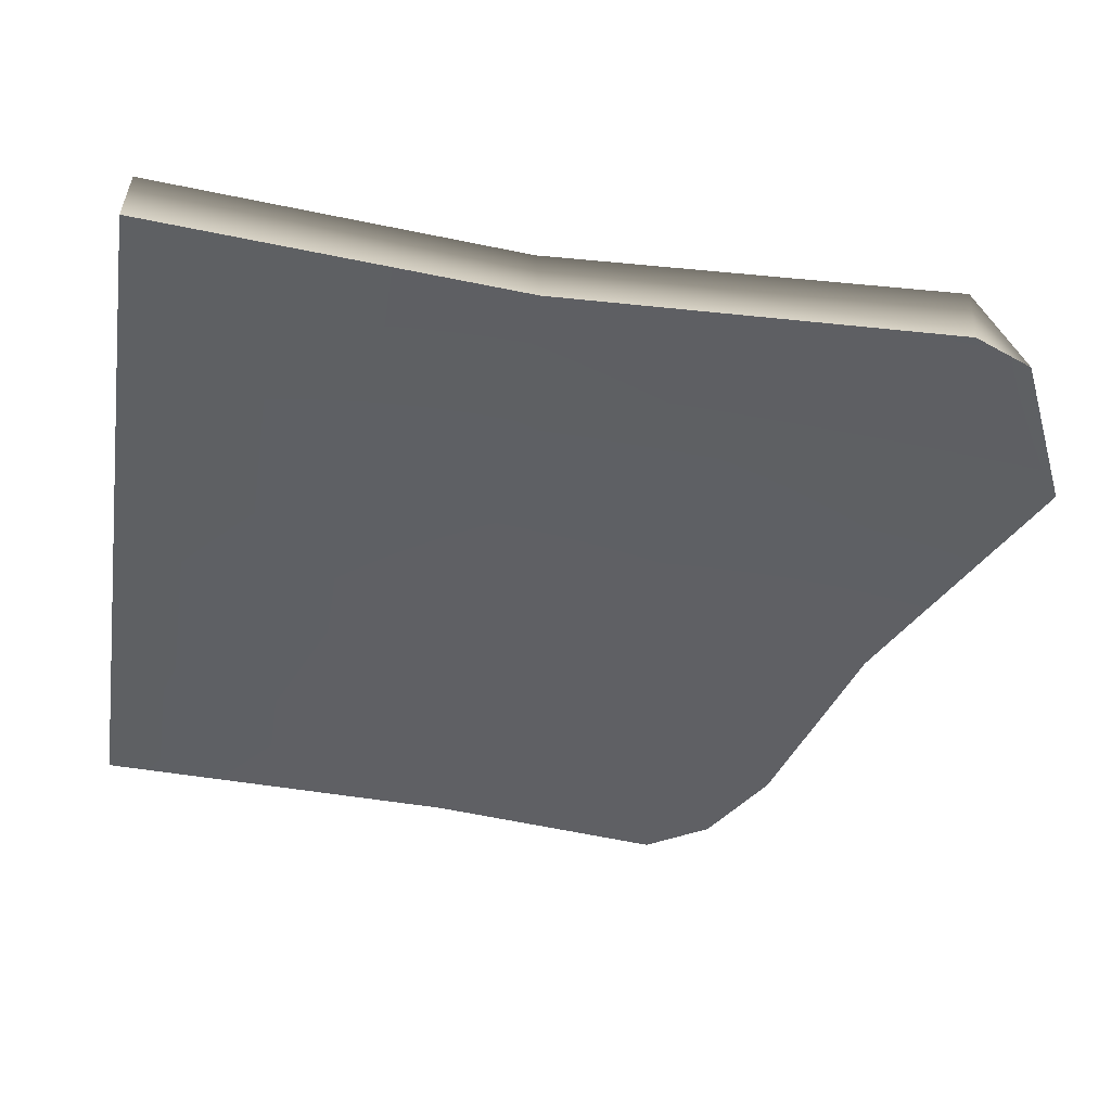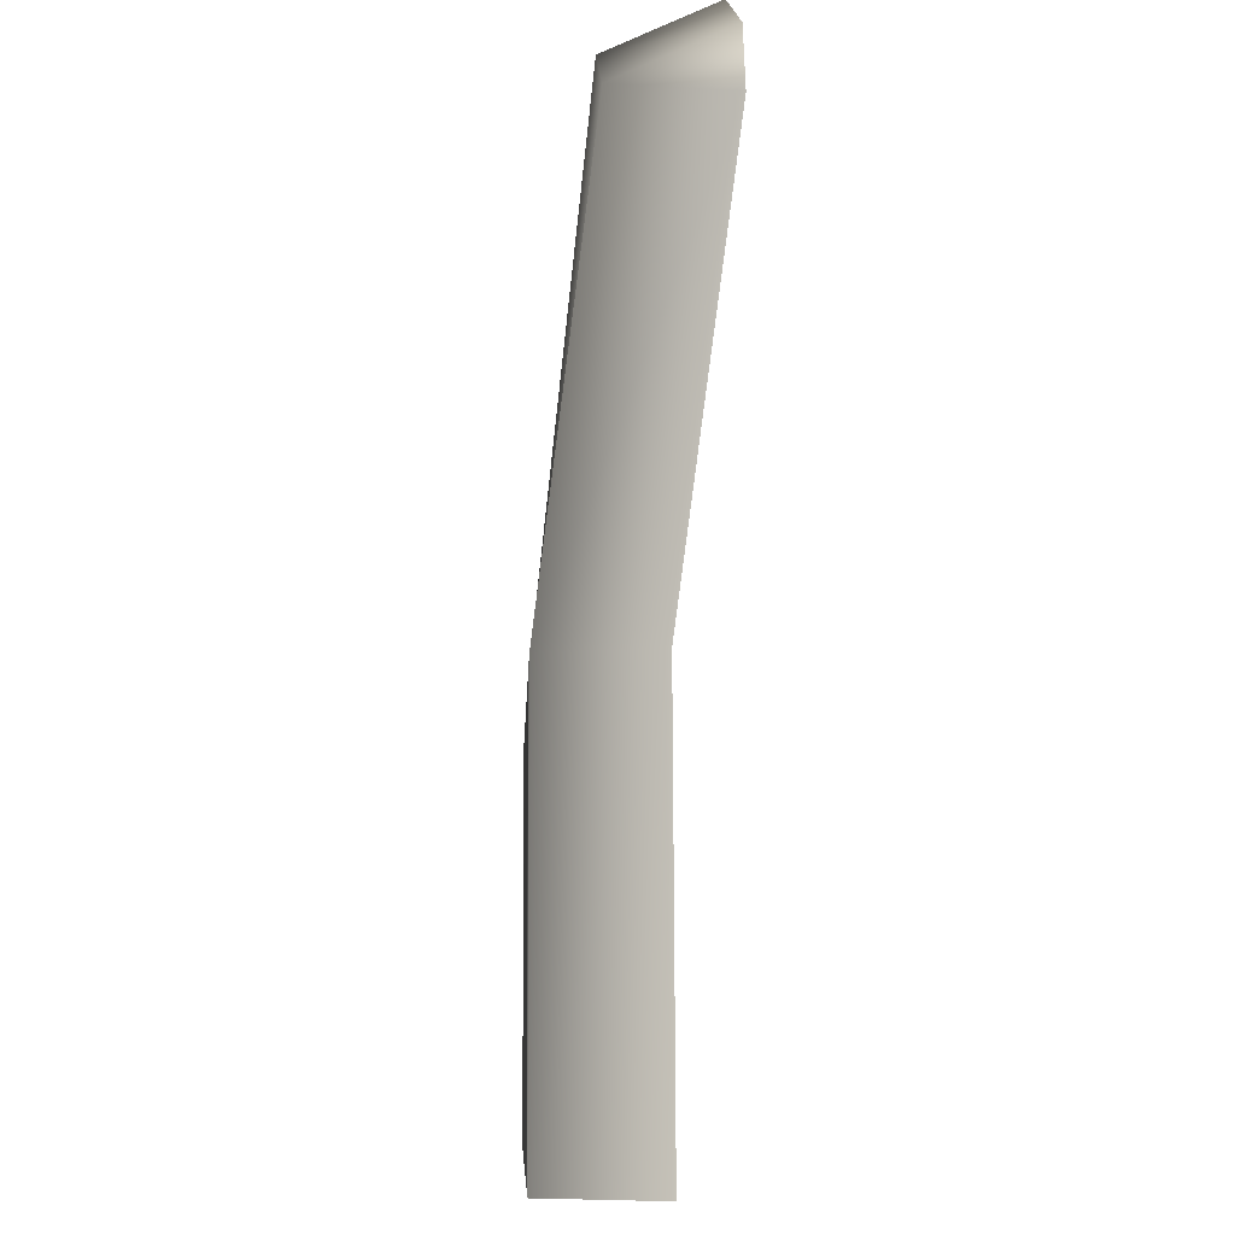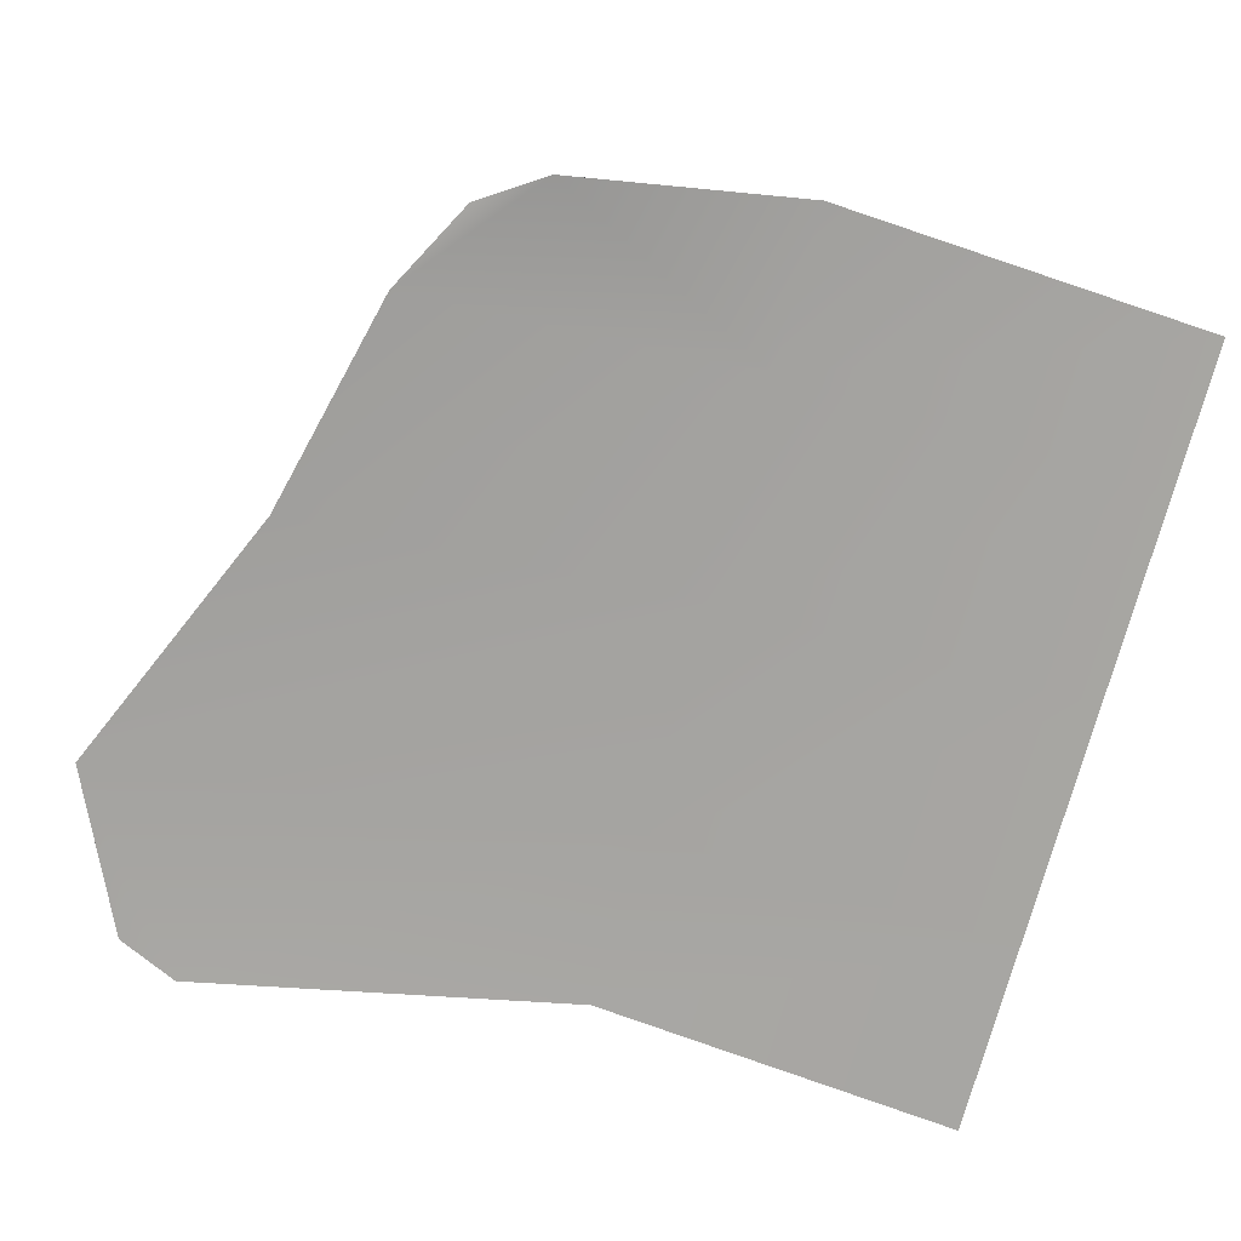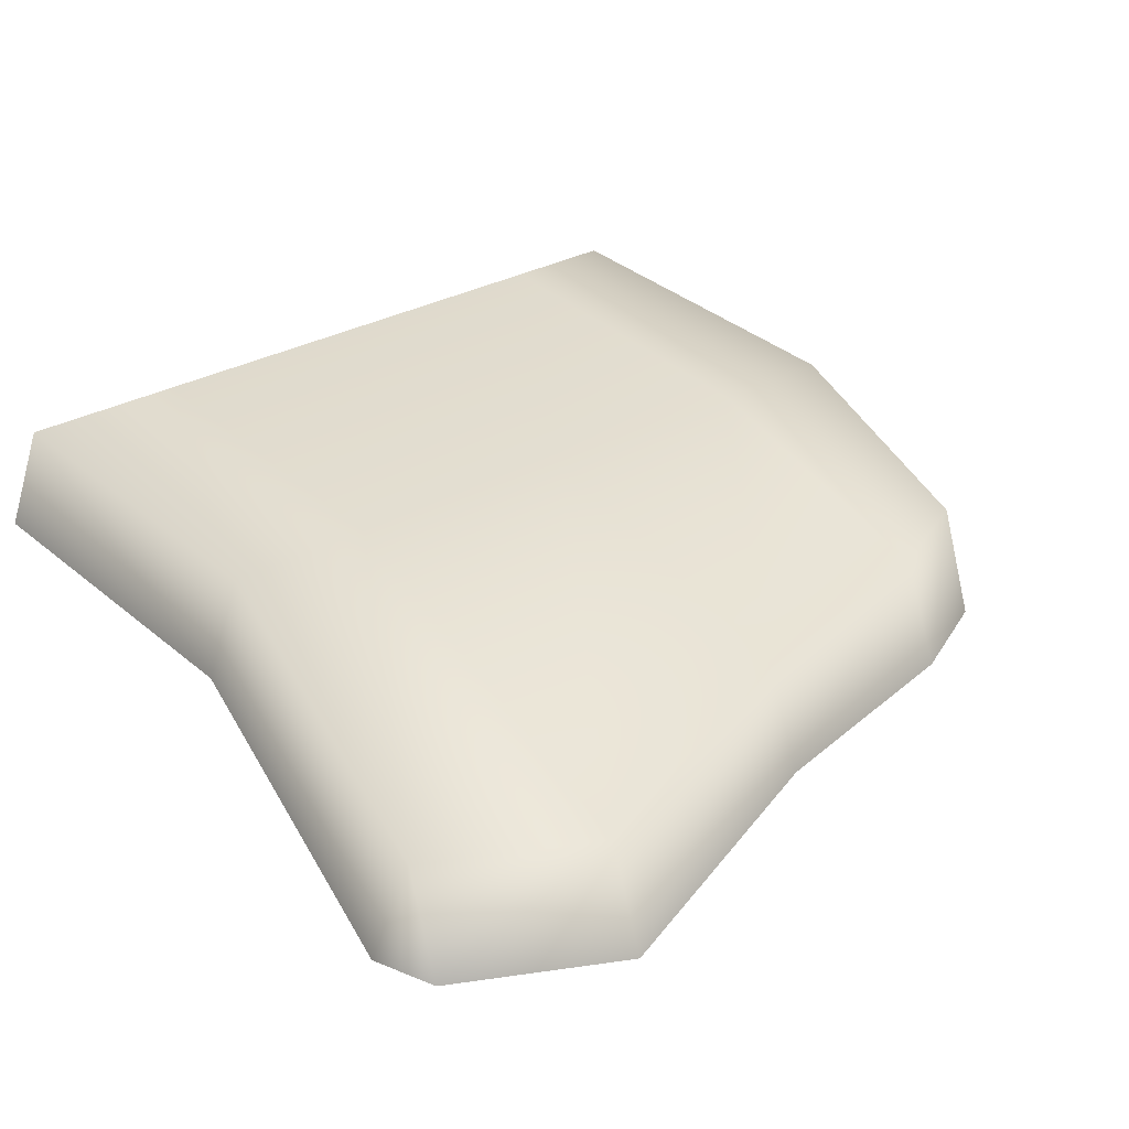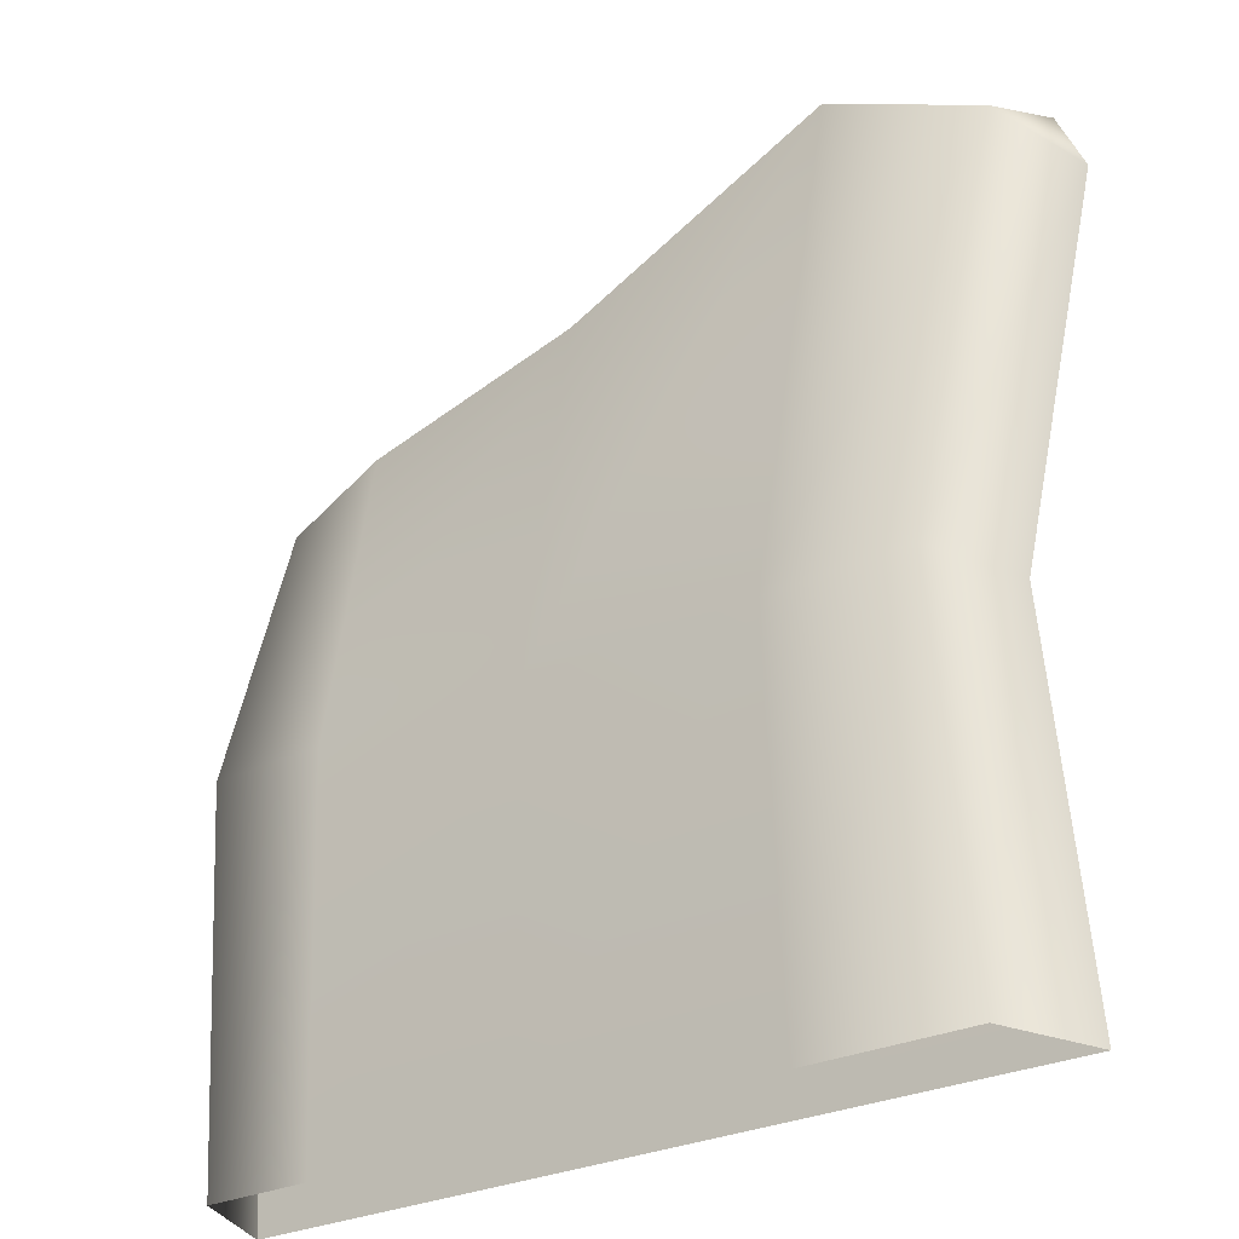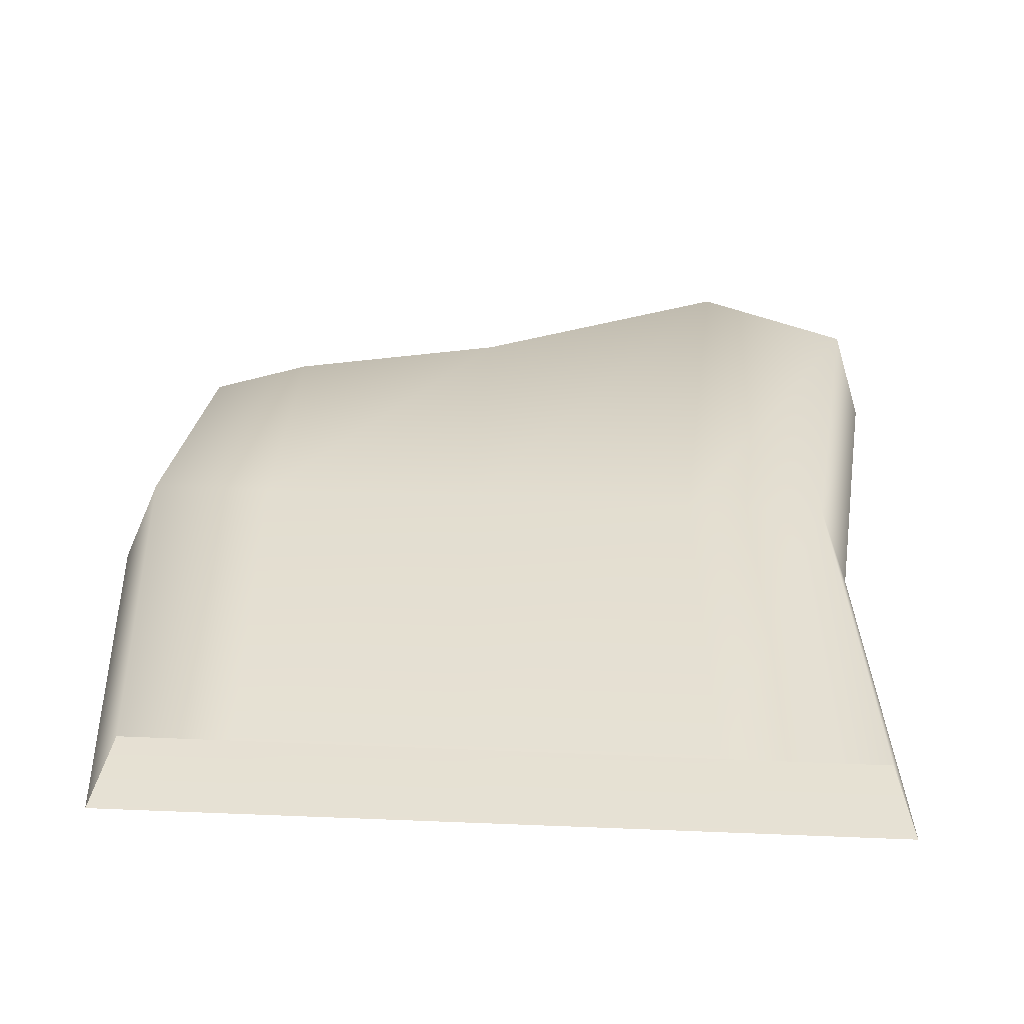
<metadata>
{"format":"obj","ext":"obj","renderer":"f3d","projection":"perspective","resolution":1024,"background":"white","views":[{"elev":-43.7,"azim":81.3,"up":"+Z"},{"elev":-7.6,"azim":89.2,"up":"+Y"},{"elev":-72.7,"azim":-105.1,"up":"+Z"},{"elev":32.4,"azim":145.0,"up":"+Z"},{"elev":-27.2,"azim":38.6,"up":"+Y"},{"elev":38.9,"azim":1.7,"up":"+Z"}]}
</metadata>
<code>
g default
v -0.505 -0.05983 0.00979
v -0.3551 -0.05983 0.1063
v -0.1457 -0.05983 0.1015
v 0.105 -0.05983 0.09562
v -0.5279 0.3202 0.01032
v -0.3655 0.3202 0.1066
v -0.1457 0.3202 0.1015
v 0.08767 0.3202 0.09603
v -0.3619 0.668 -0.04355
v -0.1396 0.7227 -0.04873
v 0.1325 0.8416 -0.05505
v 0.3026 -0.05983 -0.009
v 0.2664 0.3202 -0.008158
v -0.4534 0.6192 -0.04142
v -0.4859 0.3202 0.1094
v -0.463 -0.05983 0.1088
v 0.2921 0.7674 -0.05877
v 0.2313 0.3202 0.09269
v 0.2675 -0.05983 0.09184
v 0.3198 0.7073 -0.05941
v 0.2881 0.7231 0.04135
v 0.1307 0.7971 0.04501
v -0.1383 0.6779 0.05127
v -0.3605 0.6233 0.05644
v -0.4564 0.5748 0.05867
v -0.4948 0.5562 -0.04046
v -0.3574 -0.05983 0.006356
v -0.1481 -0.05983 0.001485
v 0.1027 -0.05983 -0.004349
v -0.3679 0.3202 0.006599
v -0.1481 0.3202 0.001485
v 0.08535 0.3202 -0.003945
g FoodLBuckTeeth
f 16 2 6 15
f 2 3 7 6
f 3 4 8 7
f 19 12 13 18
f 15 6 24 25
f 6 7 23 24
f 7 8 22 23
f 18 13 20 21
f 5 15 25 26
f 1 16 15 5
f 8 18 21 22
f 4 19 18 8
f 21 20 17
f 22 21 17 11
f 23 22 11 10
f 24 23 10 9
f 25 24 9 14
f 26 25 14
f 27 30 31 28
f 28 31 32 29
f 1 5 30 27
f 29 32 13 12
f 32 11 20 13
f 31 10 11 32
f 30 9 10 31
f 26 14 9
f 26 9 30 5
f 20 11 17

</code>
